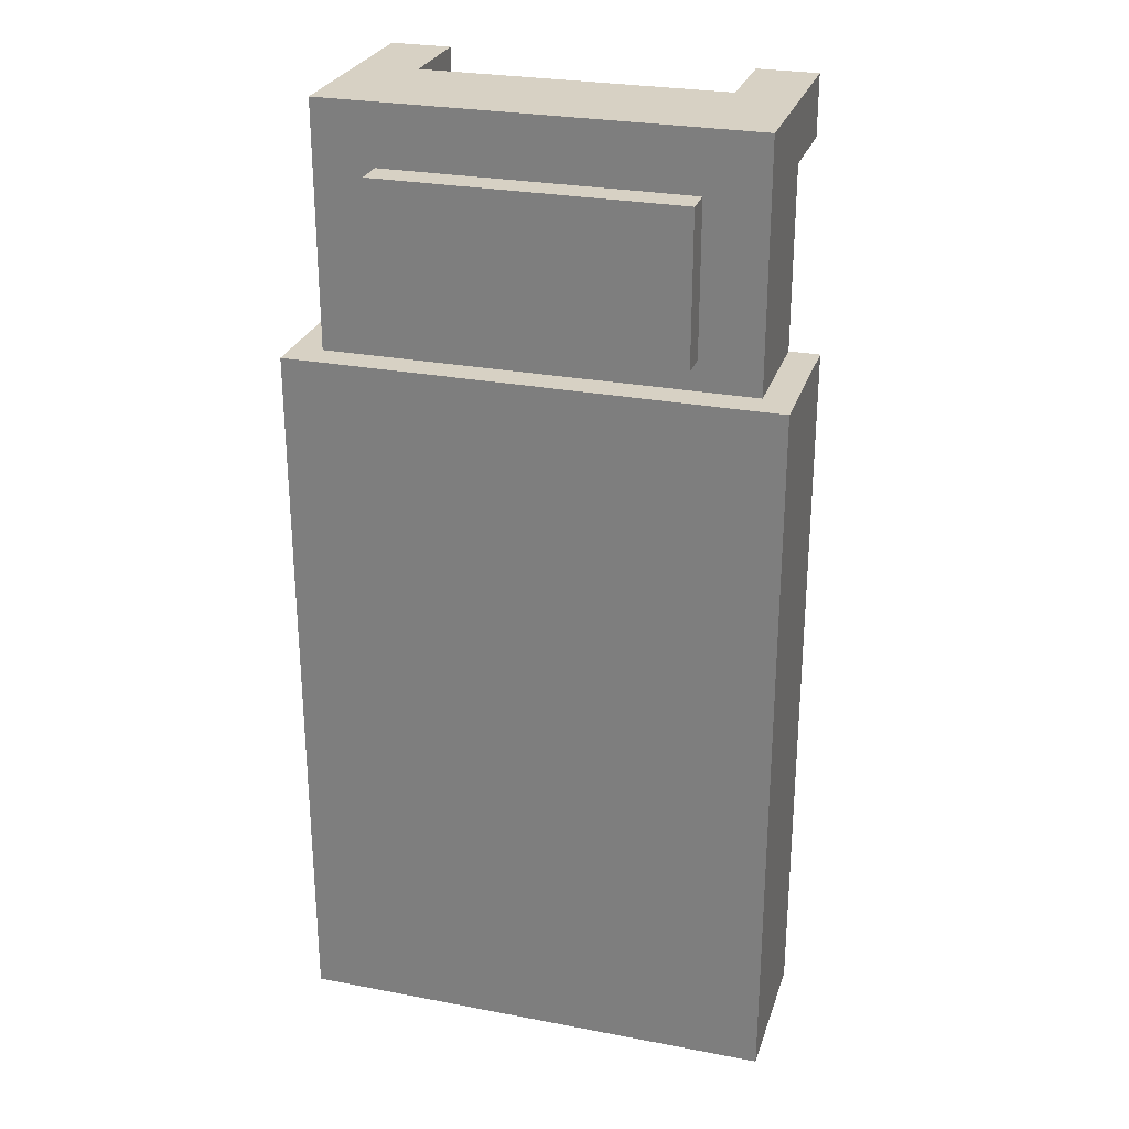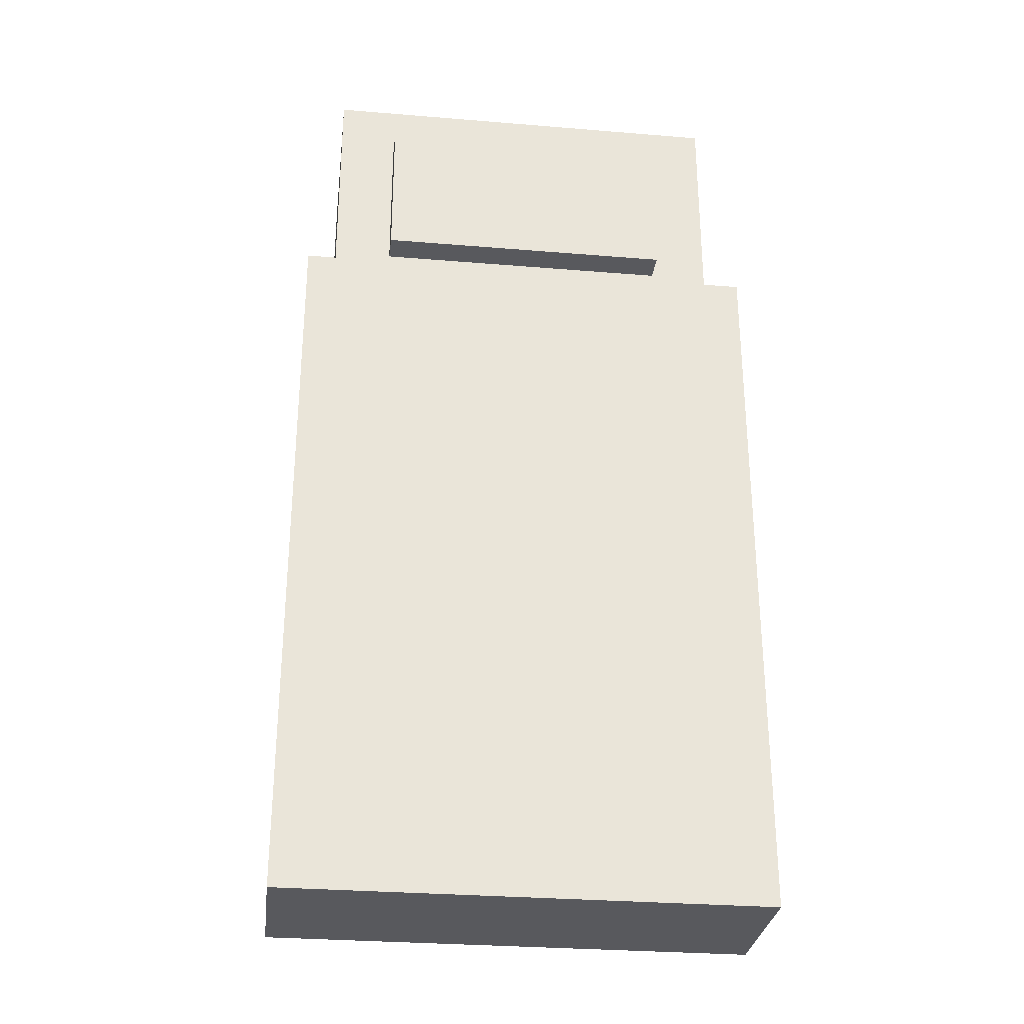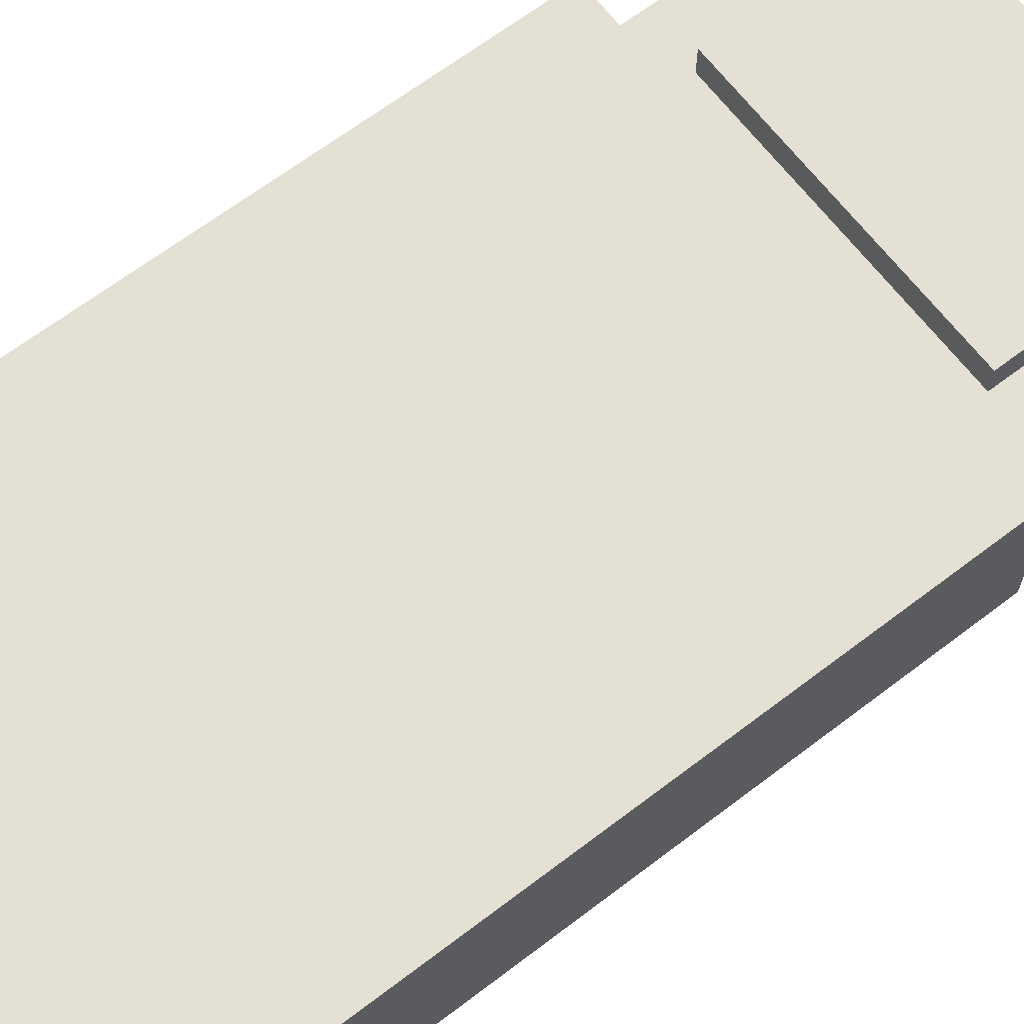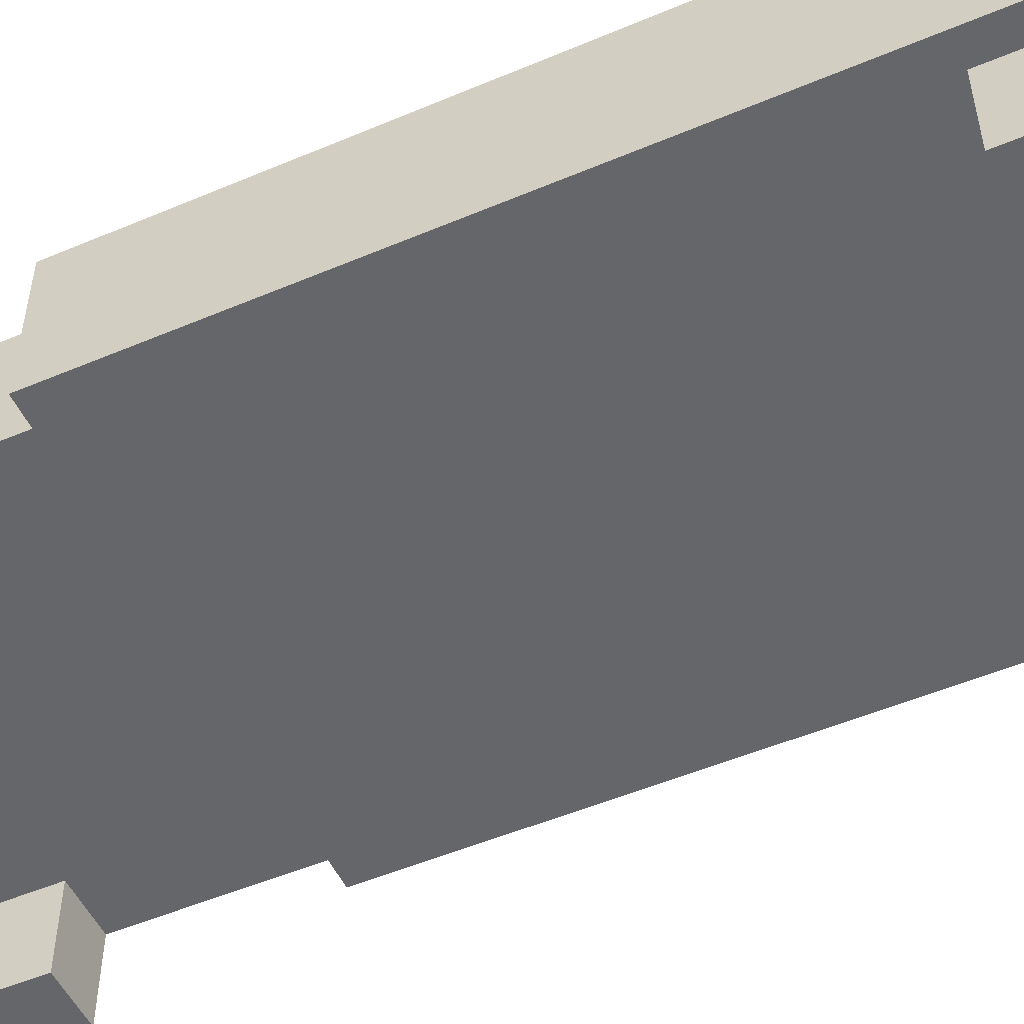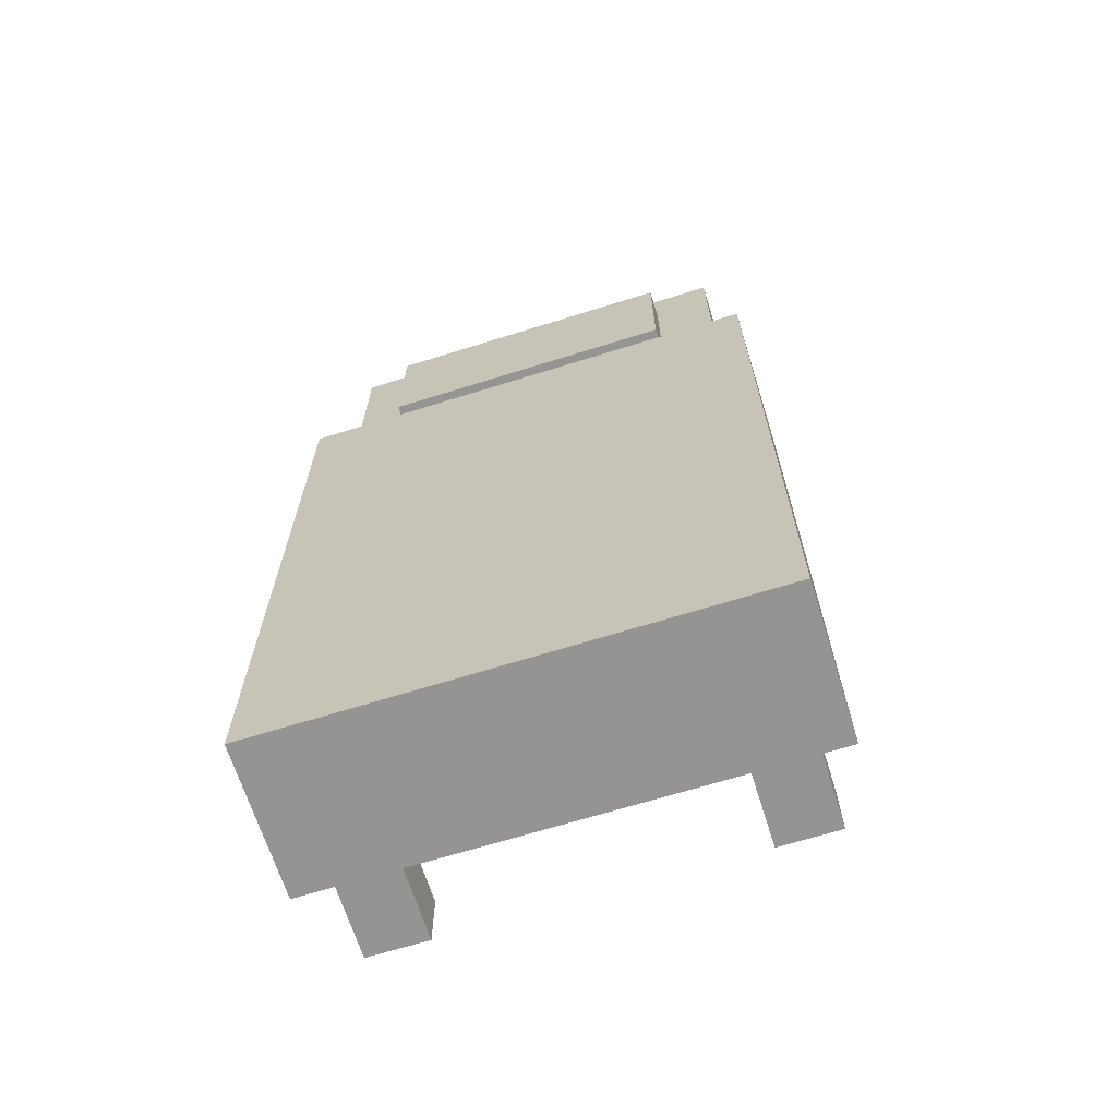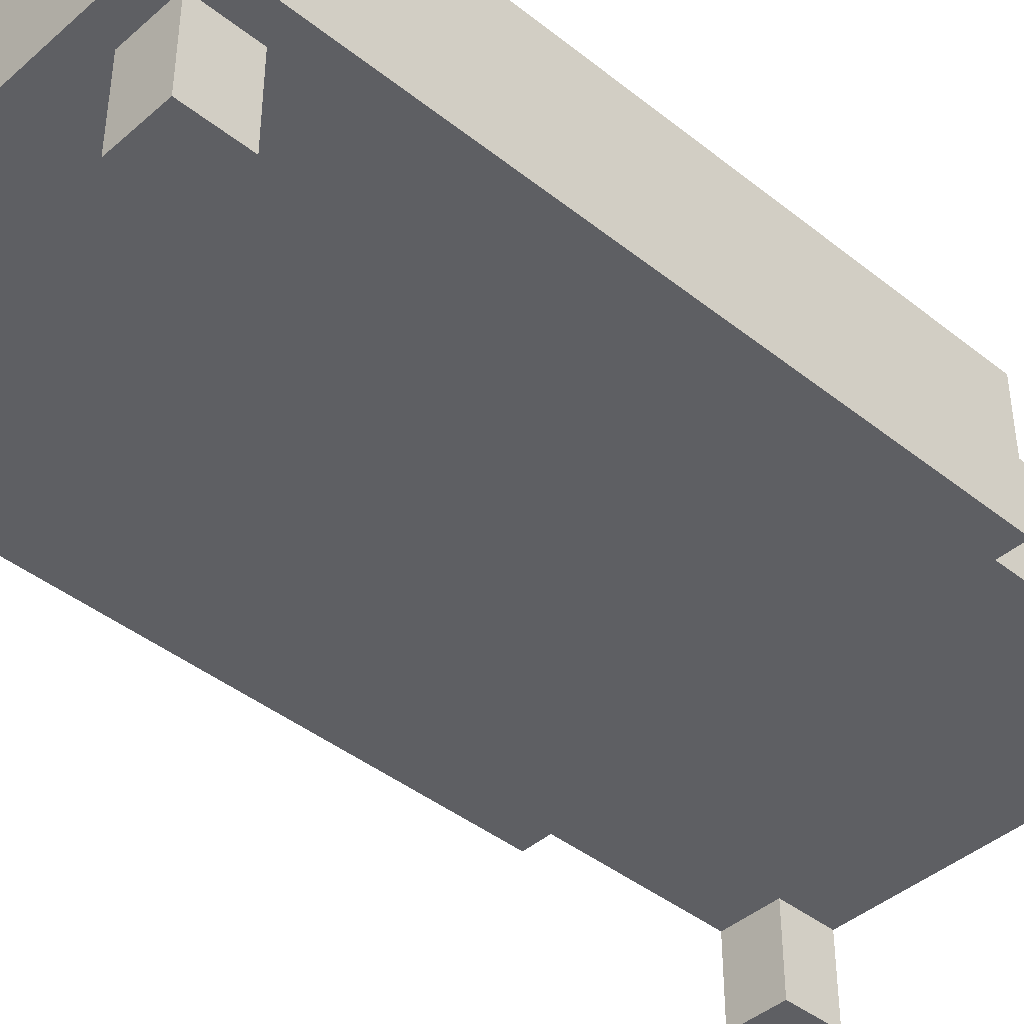
<metadata>
{"format":"obj","ext":"obj","renderer":"f3d","projection":"perspective","resolution":1024,"background":"white","views":[{"elev":27.1,"azim":-163.6,"up":"+Z"},{"elev":-29.9,"azim":173.1,"up":"+Z"},{"elev":66.2,"azim":-127.4,"up":"+Y"},{"elev":-51.9,"azim":114.6,"up":"+Y"},{"elev":-67.1,"azim":-162.6,"up":"+Z"},{"elev":-42.0,"azim":-133.7,"up":"+Y"}]}
</metadata>
<code>
v -8 3 8
v -8 3 -16
v -8 8 8
v -8 8 -16
v -7 0 16
v -7 0 14
v -7 0 -13
v -7 0 -15
v -7 3 16
v -7 3 14
v -7 3 8
v -7 3 -13
v -7 3 -15
v -7 7 16
v -7 7 8
v -5 7 14
v -5 7 9
v -5 8 14
v -5 8 9
v 5 0 16
v 5 0 14
v 5 0 -13
v 5 0 -15
v 5 3 16
v 5 3 15
v 5 3 14
v 5 3 -13
v 5 3 -15
v -5 0 16
v -5 0 14
v -5 0 -13
v -5 0 -15
v -5 3 16
v -5 3 15
v -5 3 14
v -5 3 -13
v -5 3 -15
v 5 7 14
v 5 7 9
v 5 8 14
v 5 8 9
v 7 0 16
v 7 0 14
v 7 0 -13
v 7 0 -15
v 7 3 16
v 7 3 14
v 7 3 8
v 7 3 -13
v 7 3 -15
v 7 7 16
v 7 7 8
v 8 3 8
v 8 3 -16
v 8 8 8
v 8 8 -16
v -7 0 16
v -7 3 16
v -7 7 16
v -5 0 16
v -5 3 16
v 5 0 16
v 5 3 16
v 7 0 16
v 7 3 16
v 7 7 16
v -5 7 14
v -5 8 14
v 5 7 14
v 5 8 14
v -8 3 8
v -8 8 8
v -7 3 8
v -7 7 8
v 7 3 8
v 7 7 8
v 8 3 8
v 8 8 8
v -7 0 -13
v -7 3 -13
v -5 0 -13
v -5 3 -13
v 5 0 -13
v 5 3 -13
v 7 0 -13
v 7 3 -13
v -7 0 14
v -7 3 14
v -6 3 14
v -5 0 14
v -5 3 14
v 5 0 14
v 5 3 14
v 6 3 14
v 7 0 14
v 7 3 14
v -5 7 9
v -5 8 9
v 5 7 9
v 5 8 9
v -7 0 -15
v -7 3 -15
v -5 0 -15
v -5 3 -15
v 5 0 -15
v 5 3 -15
v 7 0 -15
v 7 3 -15
v -8 3 -16
v -8 8 -16
v -7 3 -16
v -7 7 -16
v 7 3 -16
v 7 7 -16
v 8 3 -16
v 8 8 -16
v -7 0 16
v -5 0 16
v 5 0 16
v 7 0 16
v -7 0 14
v -5 0 14
v 5 0 14
v 7 0 14
v -7 0 -13
v -5 0 -13
v 5 0 -13
v 7 0 -13
v -7 0 -15
v -5 0 -15
v 5 0 -15
v 7 0 -15
v -5 3 16
v 5 3 16
v -5 3 15
v 5 3 15
v -7 3 14
v -6 3 14
v -5 3 14
v 5 3 14
v 6 3 14
v 7 3 14
v -8 3 8
v -7 3 8
v -6 3 8
v 6 3 8
v 7 3 8
v 8 3 8
v -7 3 -13
v -5 3 -13
v 5 3 -13
v 7 3 -13
v -7 3 -15
v -5 3 -15
v 5 3 -15
v 7 3 -15
v -8 3 -16
v -7 3 -16
v 7 3 -16
v 8 3 -16
v -7 7 16
v 7 7 16
v -5 7 14
v 5 7 14
v -5 7 9
v 5 7 9
v -7 7 8
v 7 7 8
v -5 8 14
v 5 8 14
v -5 8 9
v 5 8 9
v -8 8 8
v 8 8 8
v -8 8 -16
v 8 8 -16
f 3 2 1
f 4 2 3
f 9 6 5
f 10 6 9
f 12 8 7
f 13 8 12
f 14 11 10
f 14 10 9
f 15 11 14
f 18 17 16
f 19 17 18
f 24 21 20
f 25 21 24
f 26 21 25
f 27 23 22
f 28 23 27
f 29 30 33
f 33 30 34
f 34 30 35
f 31 32 36
f 36 32 37
f 38 39 40
f 40 39 41
f 42 43 46
f 46 43 47
f 44 45 49
f 49 45 50
f 47 48 51
f 46 47 51
f 51 48 52
f 53 54 55
f 55 54 56
f 60 58 57
f 61 59 58
f 61 58 60
f 63 59 61
f 64 63 62
f 65 59 63
f 65 63 64
f 66 59 65
f 69 68 67
f 70 68 69
f 73 72 71
f 74 72 73
f 76 72 74
f 77 76 75
f 78 72 76
f 78 76 77
f 81 80 79
f 82 80 81
f 85 84 83
f 86 84 85
f 87 88 89
f 87 89 90
f 90 89 91
f 92 93 94
f 92 94 95
f 95 94 96
f 97 98 99
f 99 98 100
f 101 102 103
f 103 102 104
f 105 106 107
f 107 106 108
f 109 110 111
f 111 110 112
f 111 112 113
f 112 110 114
f 113 112 114
f 113 114 115
f 114 110 116
f 115 114 116
f 121 118 117
f 122 118 121
f 123 120 119
f 124 120 123
f 129 126 125
f 130 126 129
f 131 128 127
f 132 128 131
f 135 134 133
f 136 134 135
f 139 136 135
f 140 136 139
f 144 138 137
f 145 140 139
f 145 139 138
f 145 138 144
f 145 141 140
f 146 142 141
f 146 141 145
f 147 142 146
f 149 145 144
f 149 144 143
f 149 147 146
f 149 146 145
f 150 147 149
f 151 147 150
f 152 148 147
f 152 147 151
f 153 149 143
f 154 151 150
f 155 151 154
f 156 148 152
f 157 153 143
f 158 156 155
f 158 153 157
f 158 155 154
f 158 154 153
f 159 148 156
f 159 156 158
f 160 148 159
f 161 162 163
f 163 162 164
f 161 163 165
f 164 162 166
f 161 165 167
f 165 166 167
f 166 162 168
f 167 166 168
f 169 170 171
f 171 170 172
f 173 174 175
f 175 174 176

</code>
